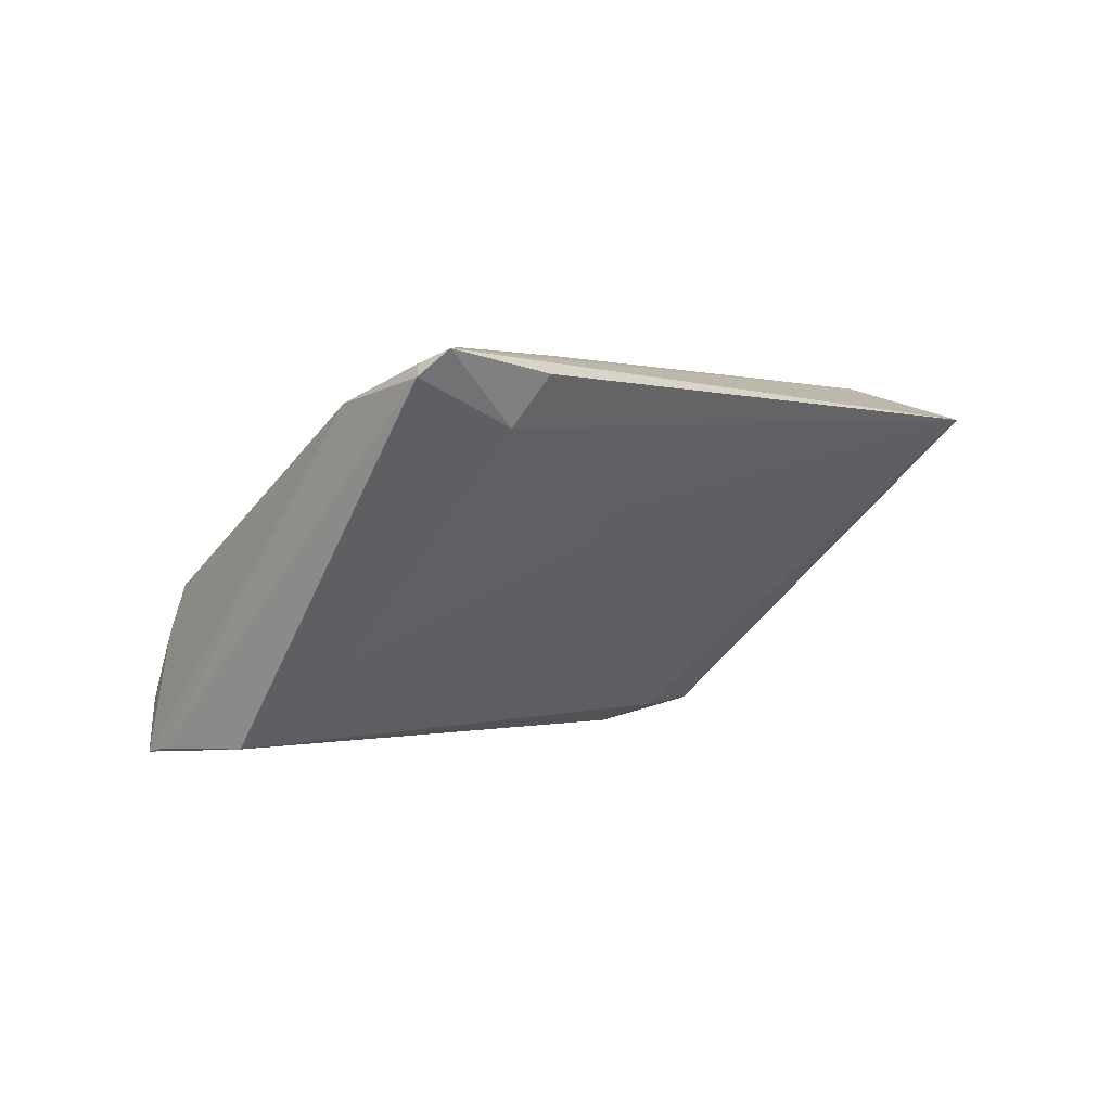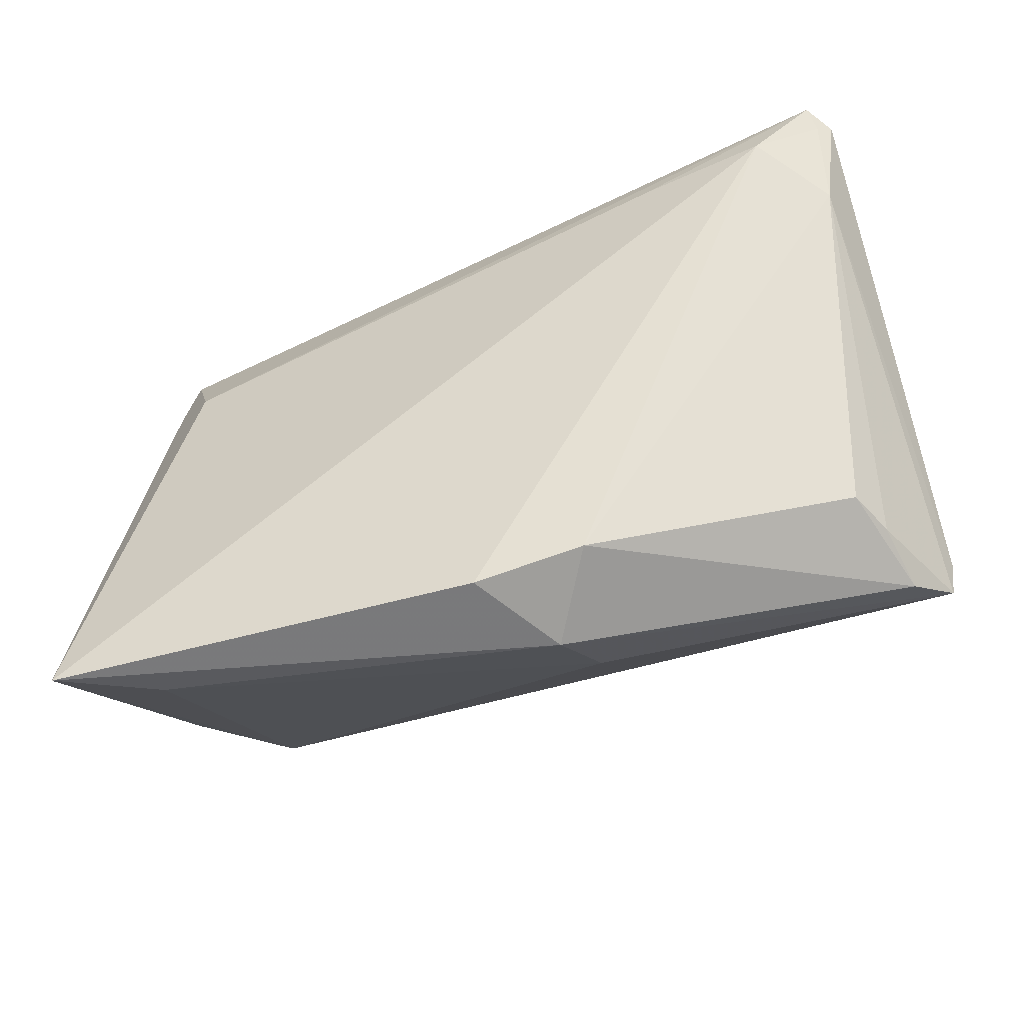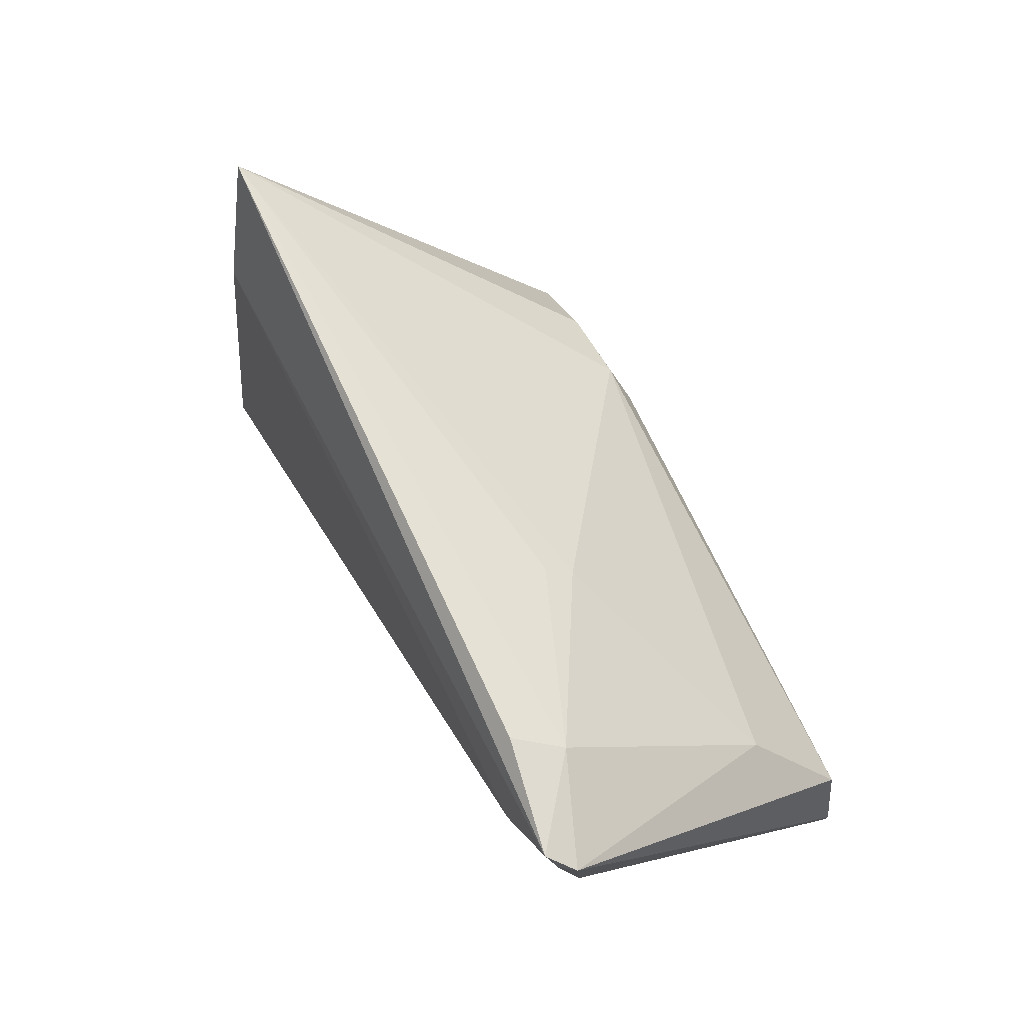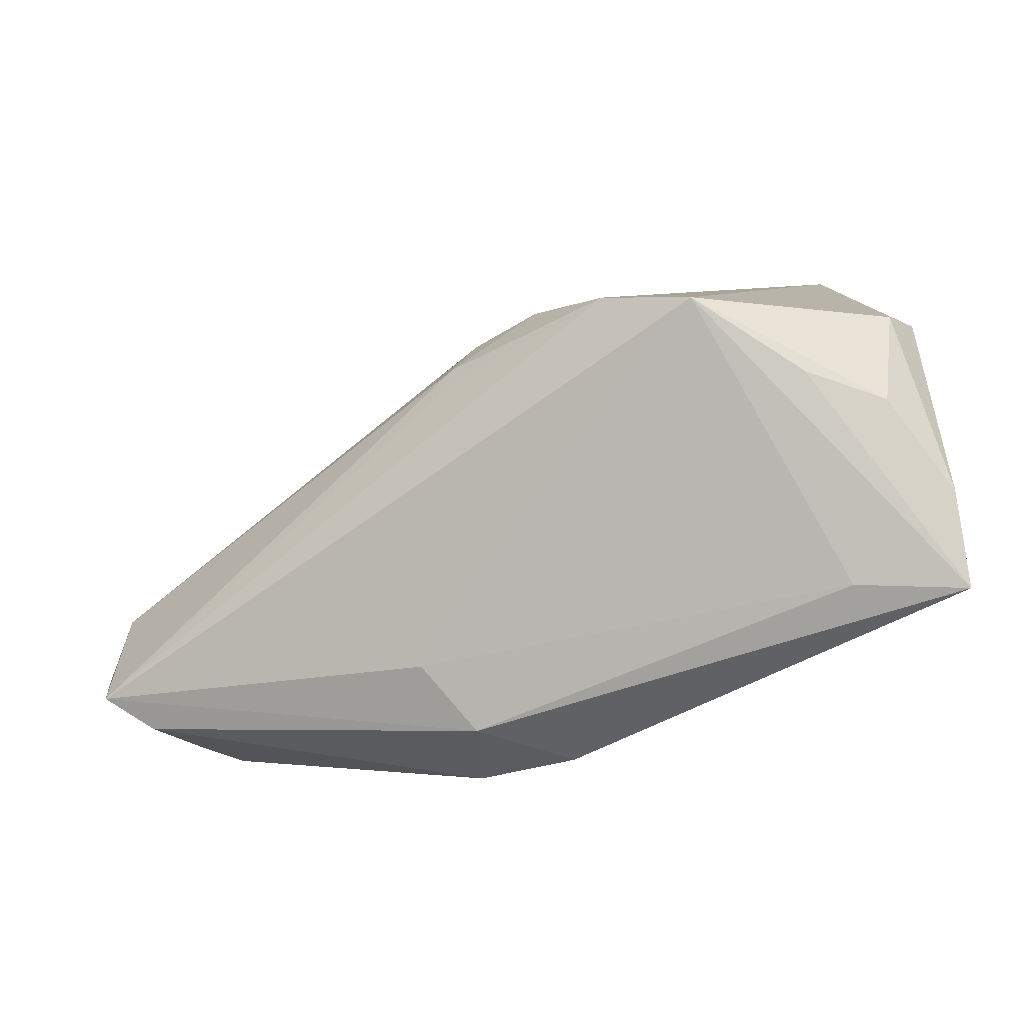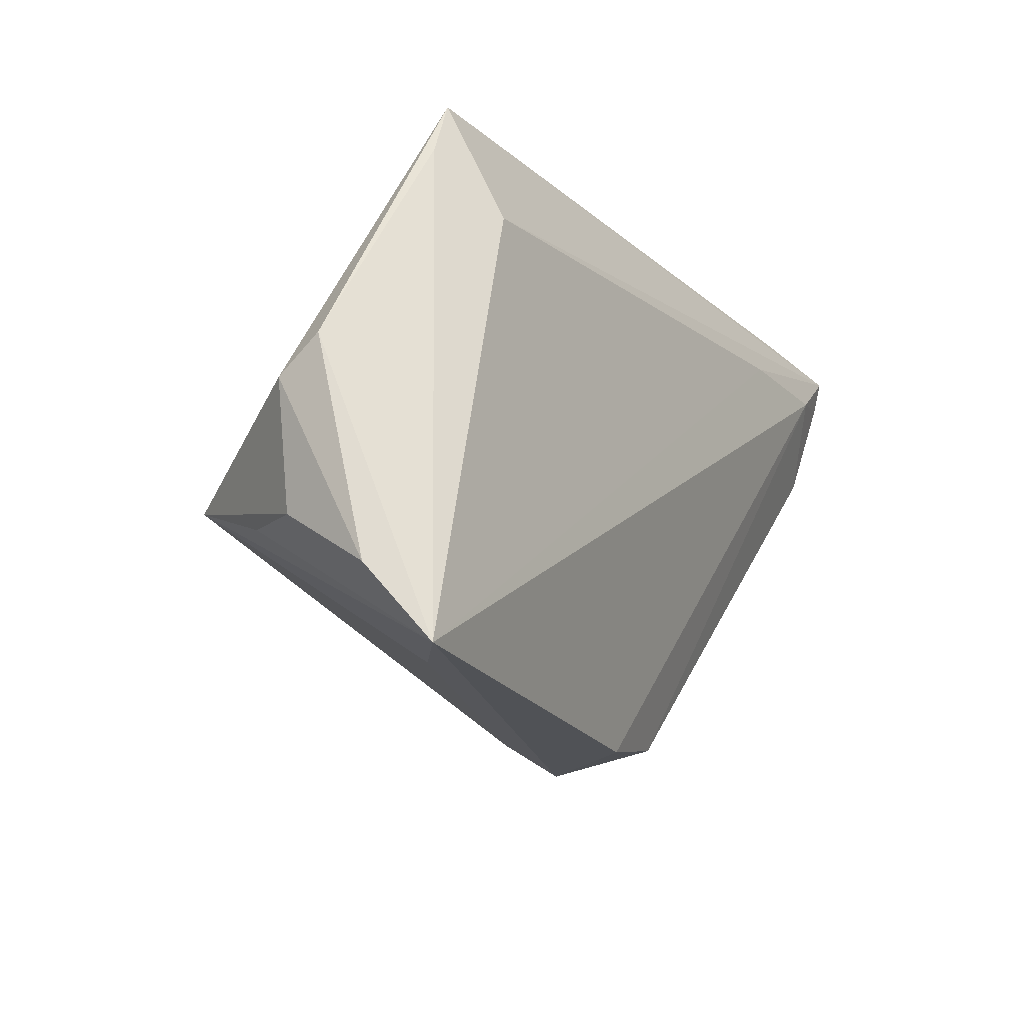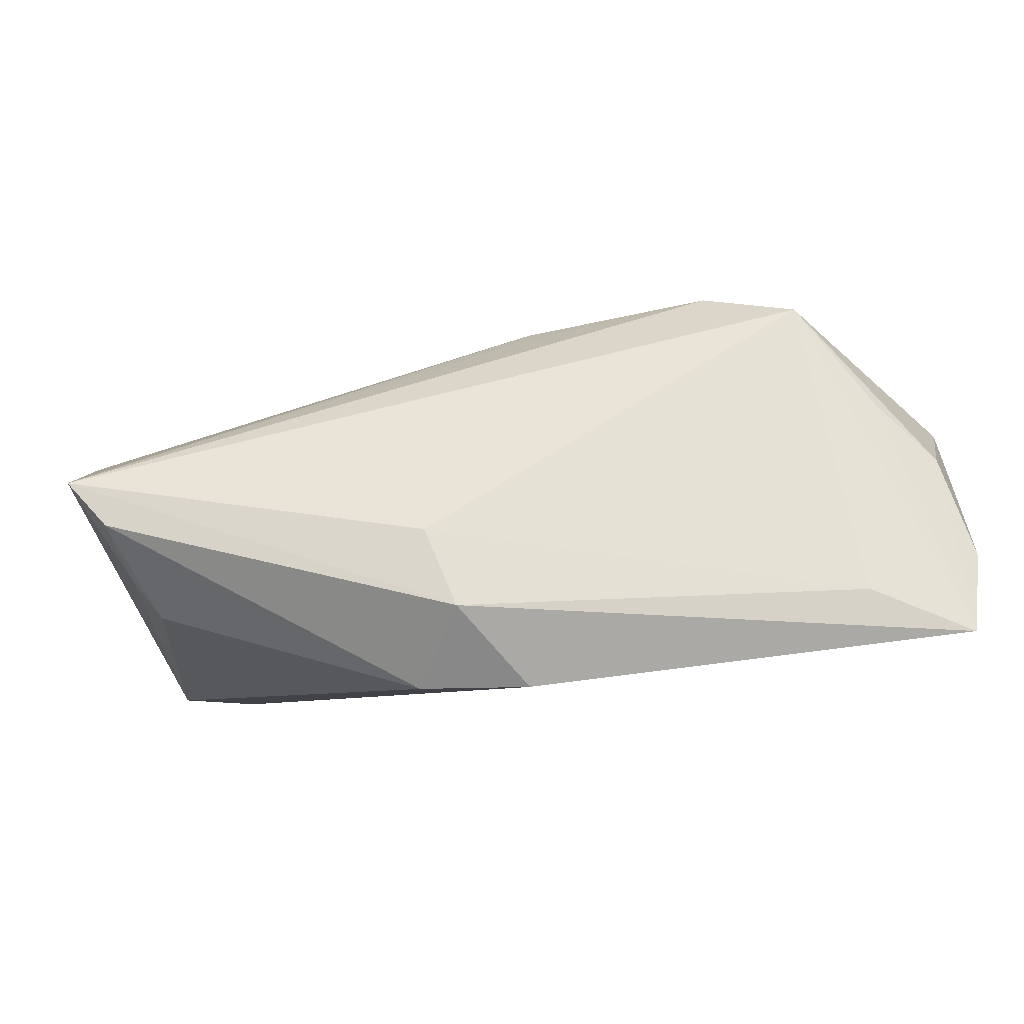
<metadata>
{"format":"obj","ext":"obj","renderer":"f3d","projection":"perspective","resolution":1024,"background":"white","views":[{"elev":1.0,"azim":130.4,"up":"+Z"},{"elev":-55.1,"azim":25.7,"up":"+Y"},{"elev":62.1,"azim":64.8,"up":"+Y"},{"elev":-51.1,"azim":-139.7,"up":"+Y"},{"elev":-19.2,"azim":-57.5,"up":"+Y"},{"elev":-78.5,"azim":-163.8,"up":"+Y"}]}
</metadata>
<code>
v 0.0153 -0.02995 0.007845
v 0.05541 0.02985 0.01659
v 0.05487 0.03375 0.01793
v 0.04495 -0.01926 -0.007021
v -0.03124 -0.002372 -0.02438
v 0.05057 -0.002879 -0.02508
v -0.05397 -0.02328 0.01232
v 0.057 0.03114 0.01506
v 0.05084 -0.01874 -0.02644
v 0.03166 0.02787 0.01881
v -0.01029 0.007978 -0.02347
v -0.01996 0.006538 -0.02322
v -0.04428 0.02925 0.01396
v -0.05308 -0.01578 0.001324
v -0.05616 0.003283 0.007212
v 0.04435 0.03253 0.01033
v 0.02148 0.02743 0.001778
v 0.02225 0.02506 -0.001475
v -0.04156 -0.008374 -0.02079
v 0.04603 0.009597 -0.01512
v 0.04722 -0.02218 -0.02062
v 0.04675 -0.01985 -0.01273
v 0.04191 0.03587 0.01595
v 0.05412 0.01767 0.01304
v 0.00781 -0.03359 -0.001723
v 0.05176 -0.01474 -0.02568
v -0.006693 -0.001149 -0.02557
v -0.03668 0.02237 0.01868
v -0.008236 0.002142 -0.02575
v -0.03955 -0.0307 0.01072
v -0.04202 0.03587 0.01422
v -0.04765 -0.0145 -0.007377
v 0.002342 -0.03284 0.01046
v -0.05025 -0.03214 0.01881
v 0.04732 0.02775 0.01881
v -0.05581 -0.0006802 0.001628
v 0.009377 -0.02814 -0.01045
f 9 6 26
f 20 6 11
f 9 19 5
f 19 31 5
f 1 4 24
f 24 35 1
f 4 22 24
f 24 22 9
f 9 26 24
f 37 19 9
f 9 25 37
f 34 19 30
f 30 25 34
f 19 37 30
f 30 37 25
f 33 35 34
f 1 35 33
f 34 25 33
f 33 25 1
f 34 35 10
f 10 35 3
f 15 34 13
f 13 31 15
f 6 20 8
f 8 26 6
f 8 16 3
f 20 16 8
f 8 24 26
f 29 6 9
f 11 6 29
f 12 31 11
f 12 5 31
f 11 29 12
f 12 29 5
f 7 34 15
f 7 14 34
f 32 19 34
f 34 14 32
f 32 14 19
f 21 4 1
f 21 22 4
f 1 25 21
f 21 25 9
f 9 22 21
f 3 35 2
f 35 24 2
f 2 8 3
f 24 8 2
f 3 31 28
f 28 10 3
f 28 13 34
f 31 13 28
f 34 10 28
f 23 31 3
f 3 16 23
f 23 16 31
f 11 31 18
f 18 20 11
f 18 16 20
f 9 5 27
f 27 29 9
f 5 29 27
f 36 7 15
f 14 7 36
f 19 14 36
f 15 31 36
f 36 31 19
f 31 16 17
f 17 18 31
f 16 18 17

</code>
